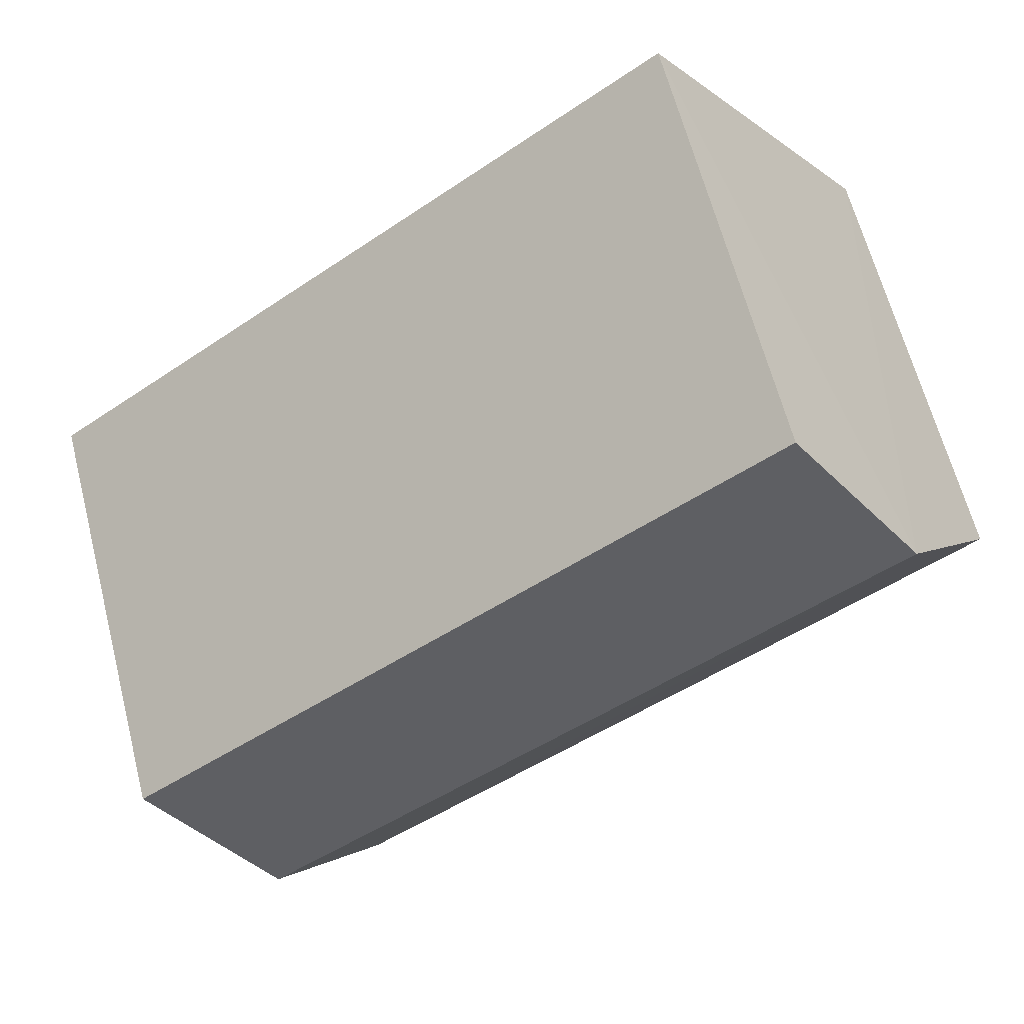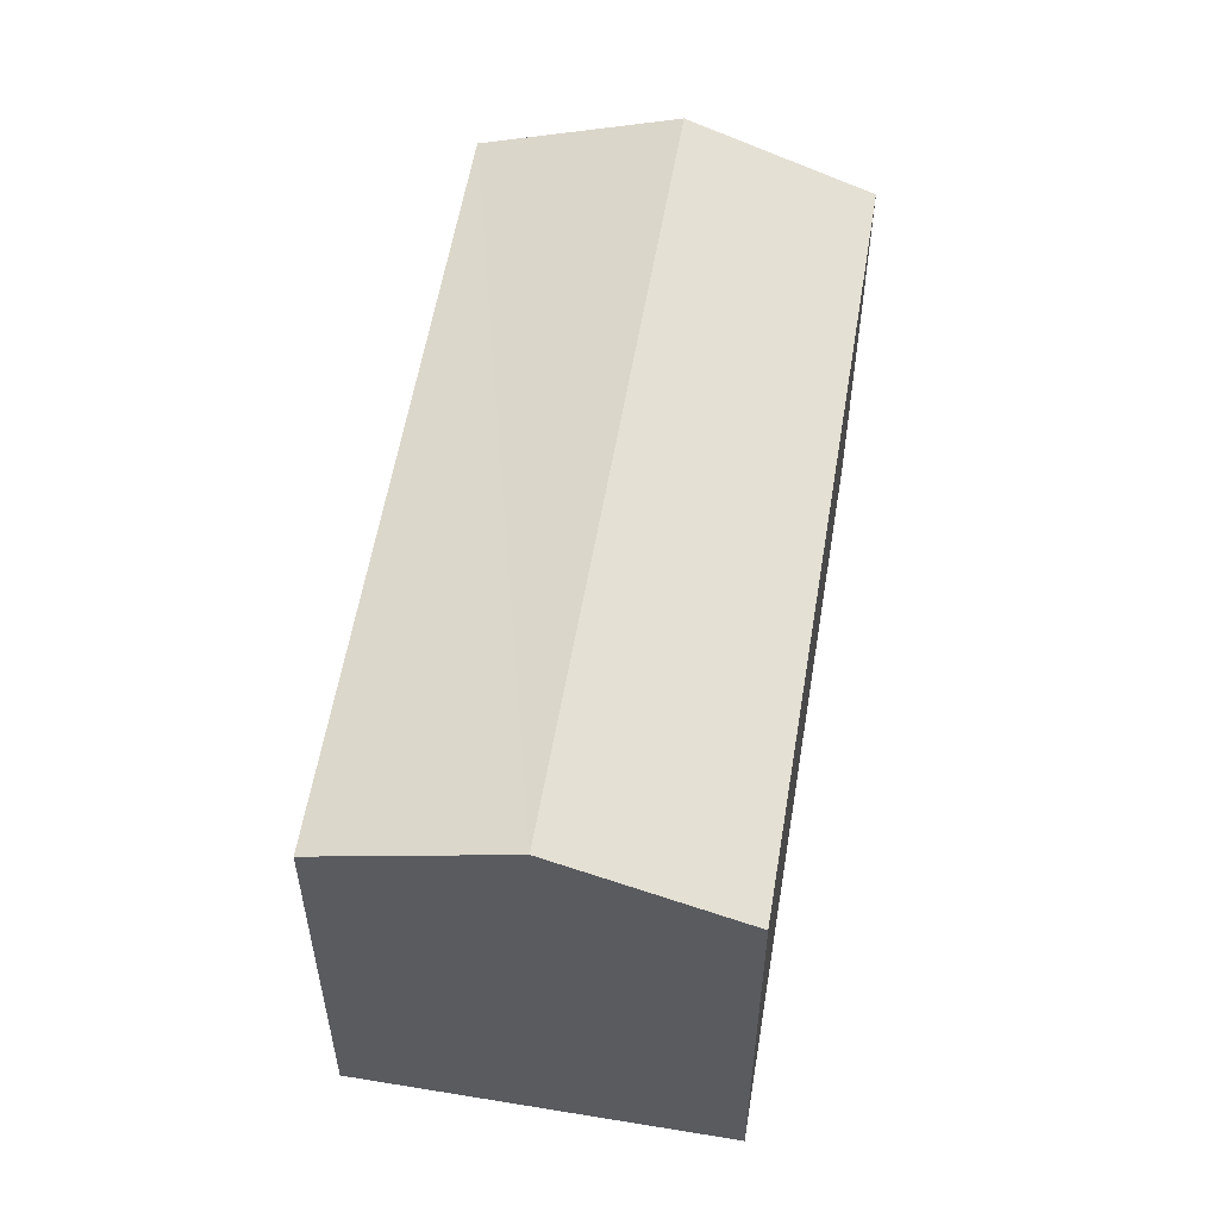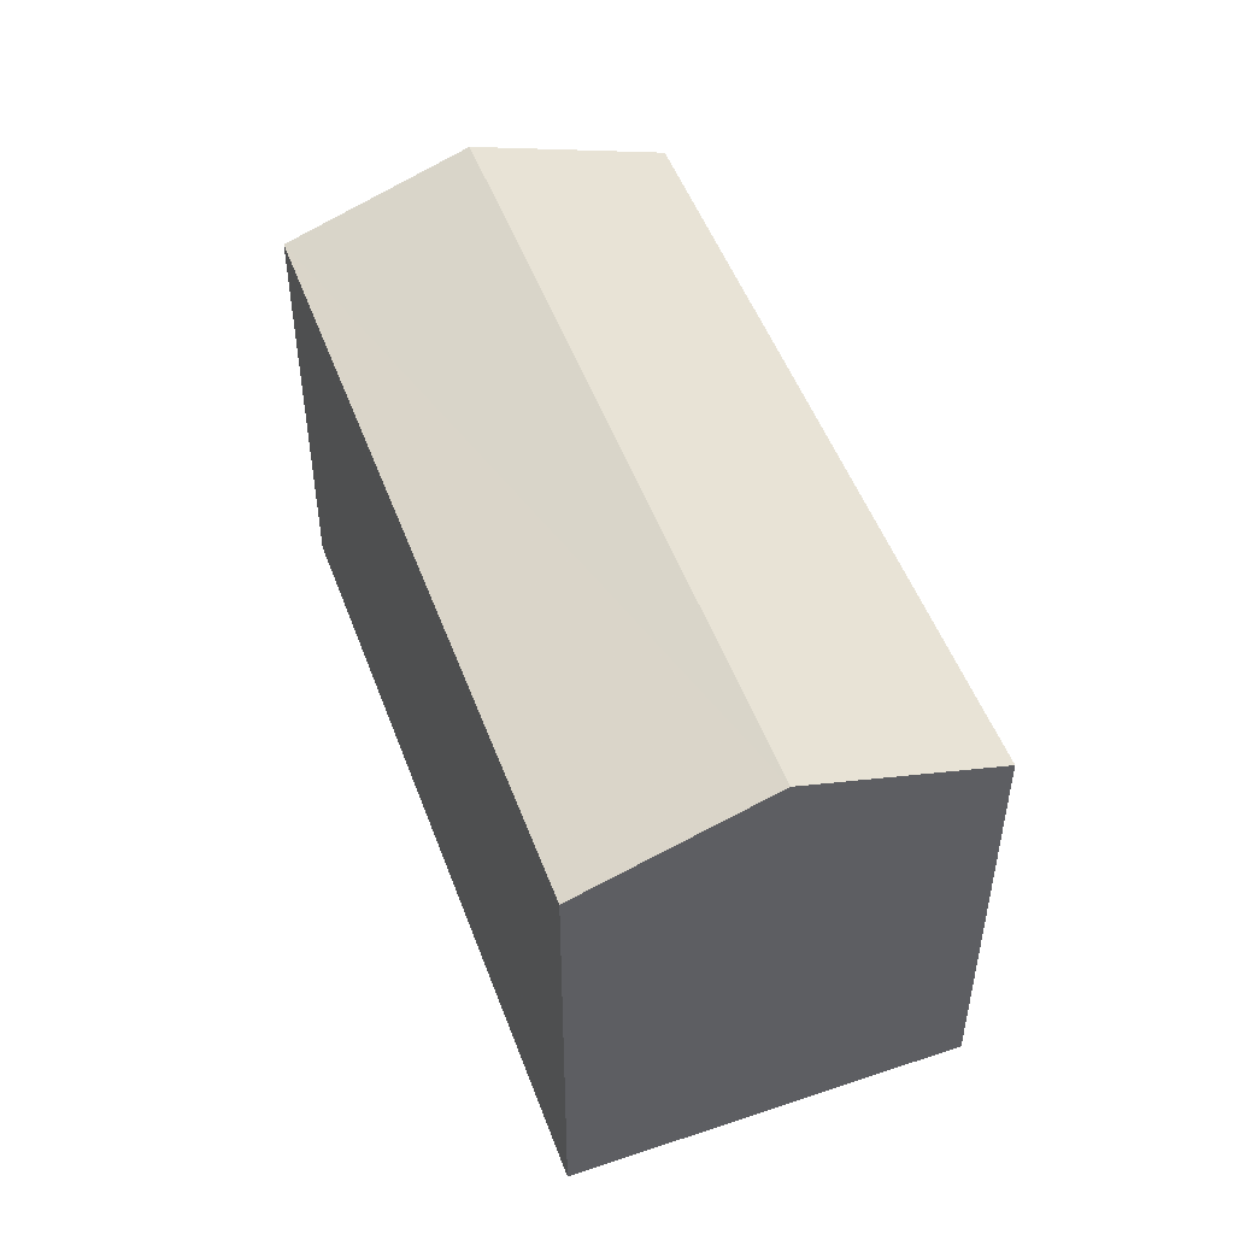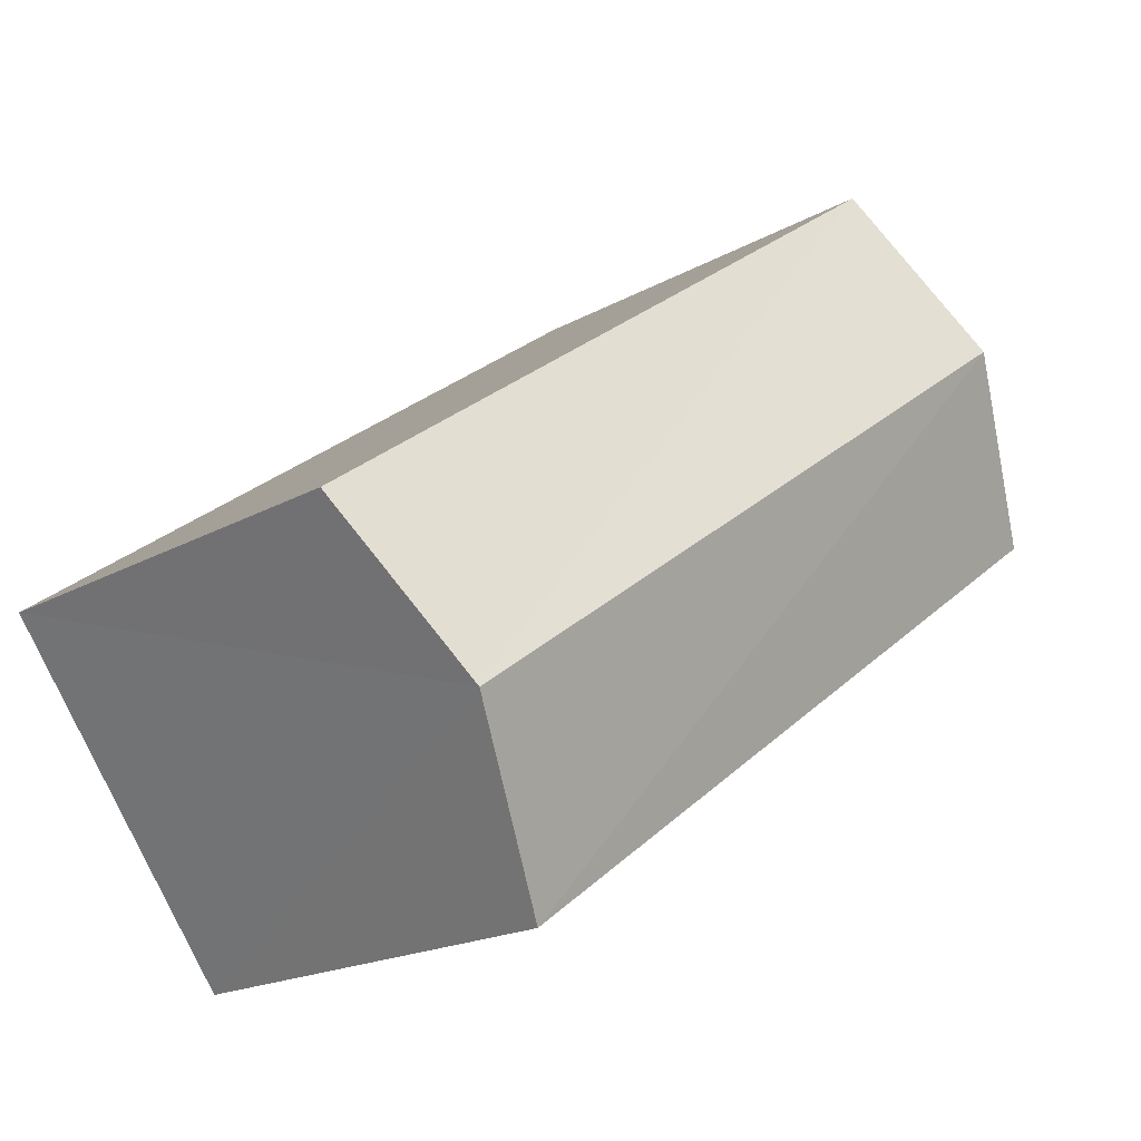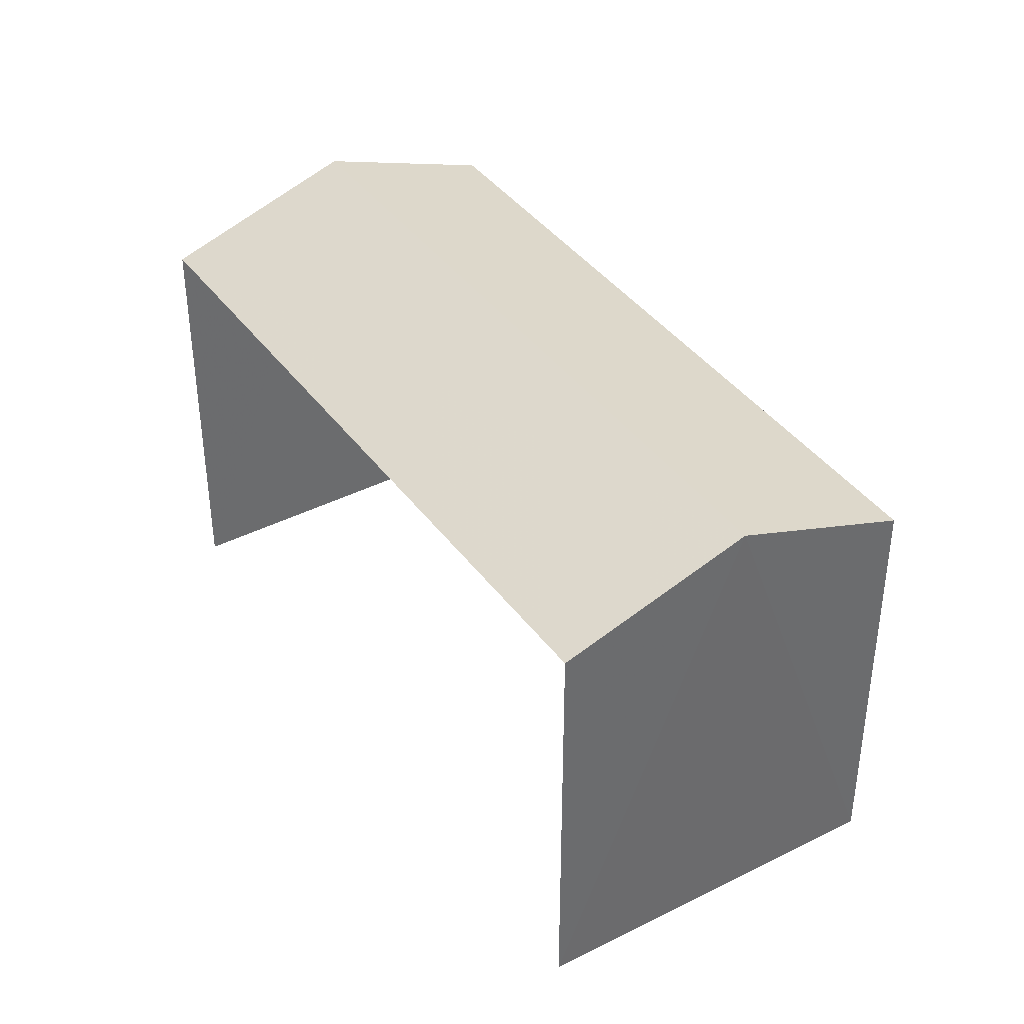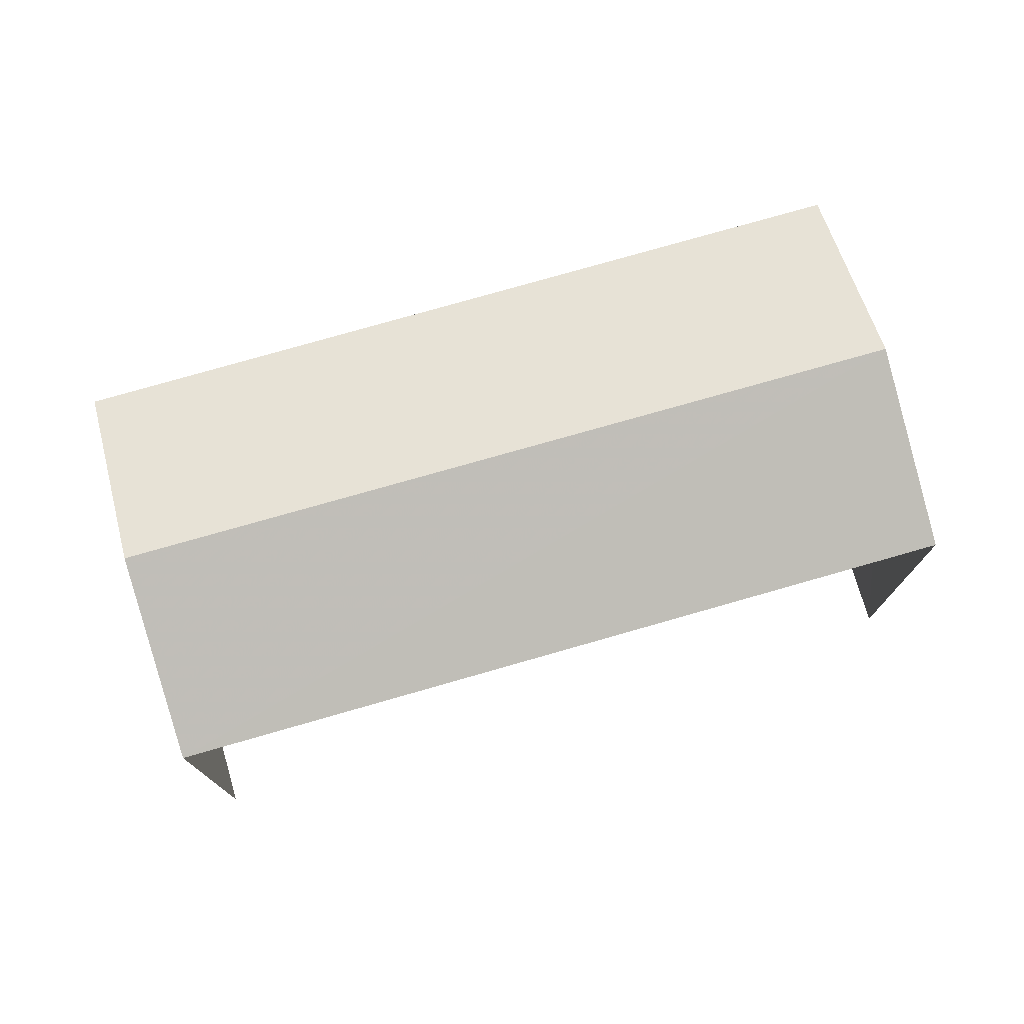
<metadata>
{"format":"obj","ext":"obj","renderer":"f3d","projection":"perspective","resolution":1024,"background":"white","views":[{"elev":63.5,"azim":-14.6,"up":"+Y"},{"elev":56.1,"azim":135.3,"up":"+Z"},{"elev":50.1,"azim":-73.9,"up":"+Z"},{"elev":-18.7,"azim":-42.9,"up":"+Y"},{"elev":39.7,"azim":93.8,"up":"+Z"},{"elev":77.1,"azim":20.0,"up":"+Z"}]}
</metadata>
<code>
v -2.259e+05 -1.283e+05 10.75
v -2.259e+05 -1.283e+05 10.75
v -2.259e+05 -1.283e+05 10.75
v -2.259e+05 -1.283e+05 10.75
v -2.259e+05 -1.283e+05 13.04
v -2.259e+05 -1.283e+05 13.04
v -2.259e+05 -1.283e+05 13.39
v -2.259e+05 -1.283e+05 13.39
v -2.259e+05 -1.283e+05 13.04
v -2.259e+05 -1.283e+05 13.04
f 1 2 3
f 4 1 3
f 6 1 4
f 6 5 1
f 5 6 7
f 8 5 7
f 9 10 8
f 7 9 8
f 10 2 8
f 2 1 8
f 1 5 8
f 6 4 7
f 4 3 7
f 3 9 7
f 9 3 2
f 10 9 2

</code>
